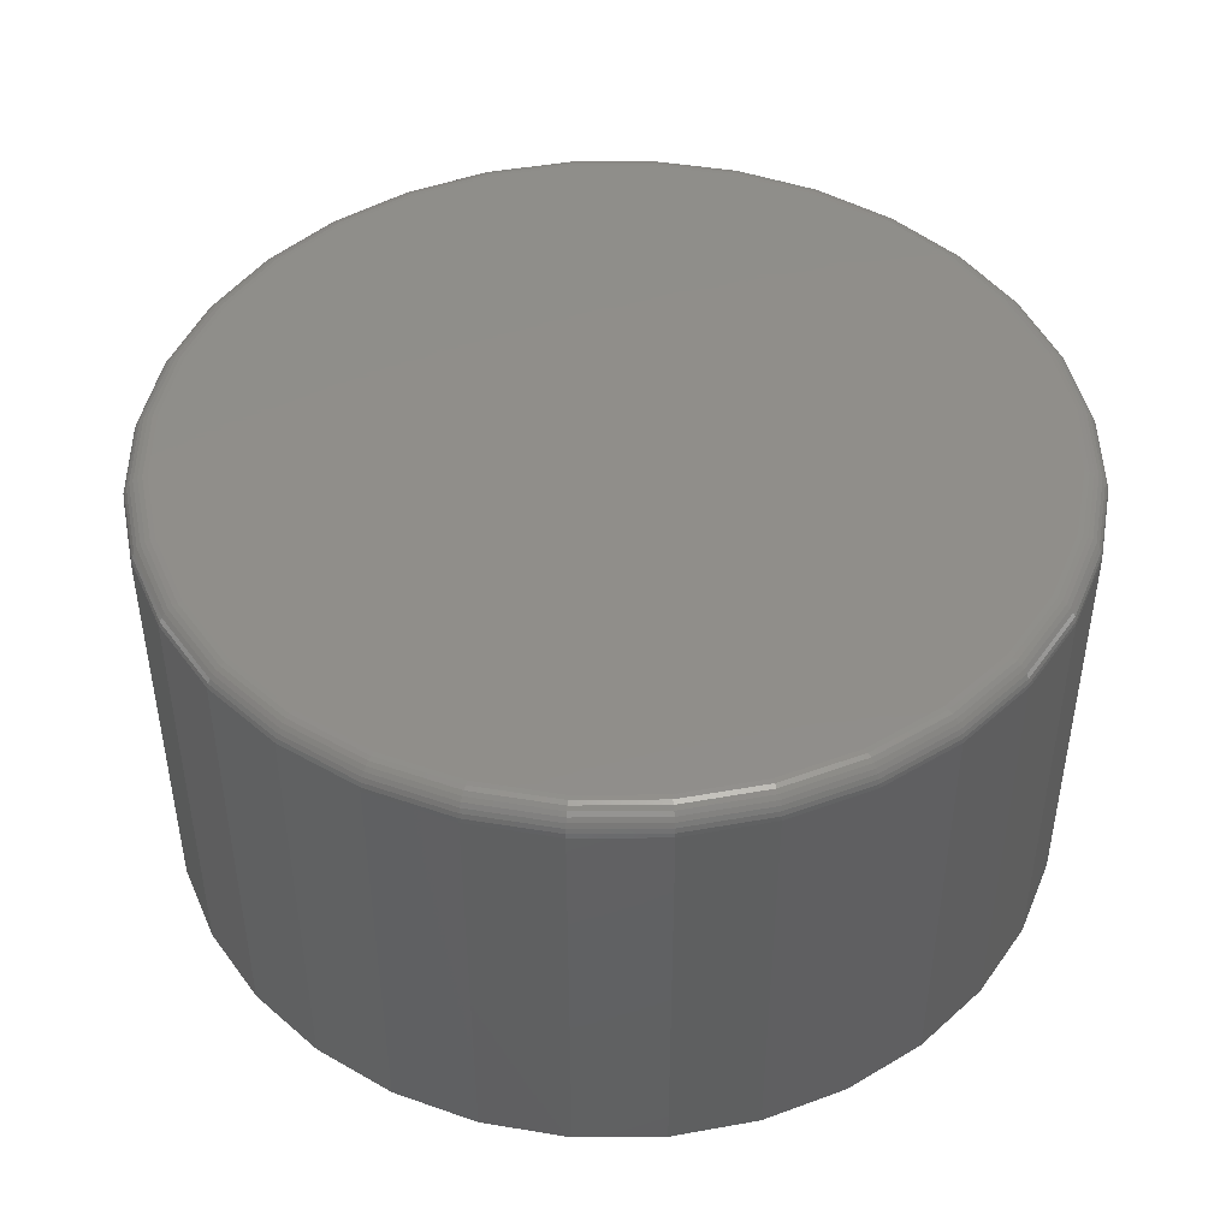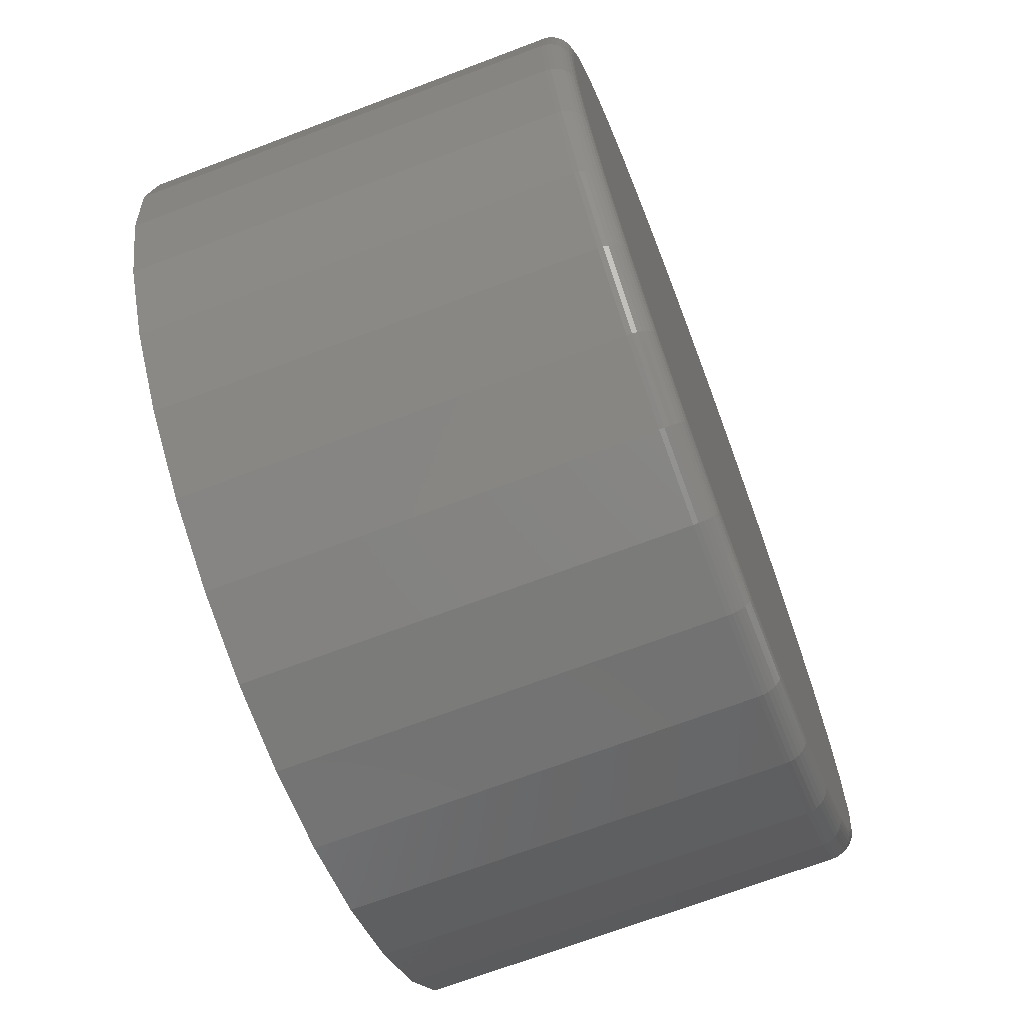
<metadata>
{"format":"stl","ext":"stl","renderer":"f3d","projection":"perspective","resolution":1024,"background":"white","views":[{"elev":45.6,"azim":151.4,"up":"+Y"},{"elev":-69.4,"azim":110.8,"up":"+Z"}]}
</metadata>
<code>
# stl→obj: 320 verts, 636 faces
v 0.007895 8.414e-17 0.4029
v 0.08649 9.287e-17 0.3951
v -0.0707 7.542e-17 0.3951
v 0.007895 8.414e-17 -0.4029
v -0.0707 7.542e-17 -0.3951
v 0.08649 9.287e-17 -0.3951
v -0.1463 6.703e-17 -0.3722
v 0.1621 1.013e-16 -0.3722
v -0.2159 5.929e-17 -0.335
v 0.2317 1.09e-16 -0.335
v -0.277 5.252e-17 -0.2849
v 0.2928 1.158e-16 -0.2849
v -0.3271 4.695e-17 -0.2238
v 0.3429 1.213e-16 -0.2238
v -0.3643 4.282e-17 -0.1542
v 0.3801 1.255e-16 -0.1542
v -0.3872 4.027e-17 -0.0786
v 0.403 1.28e-16 -0.0786
v -0.395 3.941e-17 -3.757e-16
v 0.4108 1.289e-16 -2.152e-16
v -0.3872 4.027e-17 0.0786
v 0.403 1.28e-16 0.0786
v -0.3643 4.282e-17 0.1542
v 0.3801 1.255e-16 0.1542
v -0.3271 4.695e-17 0.2238
v 0.3429 1.213e-16 0.2238
v -0.277 5.252e-17 0.2849
v 0.2928 1.158e-16 0.2849
v -0.2159 5.929e-17 0.335
v 0.2317 1.09e-16 0.335
v -0.1463 6.703e-17 0.3722
v 0.1621 1.013e-16 0.3722
v 0.4342 -0.02344 -5.556e-16
v 0.4342 -0.4297 -7.251e-17
v 0.426 -0.02344 -0.08317
v 0.426 -0.4297 -0.08317
v 0.4018 -0.02344 -0.1631
v 0.4018 -0.4297 -0.1631
v 0.3624 -0.02344 -0.2368
v 0.3624 -0.4297 -0.2368
v 0.3093 -0.02344 -0.3015
v 0.3093 -0.4297 -0.3015
v 0.2447 -0.02344 -0.3545
v 0.2447 -0.4297 -0.3545
v 0.171 -0.02344 -0.3939
v 0.171 -0.4297 -0.3939
v 0.09106 -0.02344 -0.4181
v 0.09106 -0.4297 -0.4181
v 0.007895 -0.02344 -0.4263
v 0.007895 -0.4297 -0.4263
v -0.07528 -0.02344 -0.4181
v -0.07528 -0.4297 -0.4181
v -0.1552 -0.02344 -0.3939
v -0.1552 -0.4297 -0.3939
v -0.229 -0.02344 -0.3545
v -0.229 -0.4297 -0.3545
v -0.2936 -0.02344 -0.3015
v -0.2936 -0.4297 -0.3015
v -0.3466 -0.02344 -0.2368
v -0.3466 -0.4297 -0.2368
v -0.386 -0.02344 -0.1631
v -0.386 -0.4297 -0.1631
v -0.4102 -0.02344 -0.08317
v -0.4102 -0.4297 -0.08317
v -0.4184 -0.02344 -1.574e-16
v -0.4184 -0.4297 3.19e-17
v -0.4102 -0.02344 0.08317
v -0.4102 -0.4297 0.08317
v -0.386 -0.02344 0.1631
v -0.386 -0.4297 0.1631
v -0.3466 -0.02344 0.2368
v -0.3466 -0.4297 0.2368
v -0.2936 -0.02344 0.3015
v -0.2936 -0.4297 0.3015
v -0.229 -0.02344 0.3545
v -0.229 -0.4297 0.3545
v -0.1552 -0.02344 0.3939
v -0.1552 -0.4297 0.3939
v -0.07528 -0.02344 0.4181
v -0.07528 -0.4297 0.4181
v 0.007895 -0.02344 0.4263
v 0.007895 -0.4297 0.4263
v 0.09106 -0.02344 0.4181
v 0.09106 -0.4297 0.4181
v 0.171 -0.02344 0.3939
v 0.171 -0.4297 0.3939
v 0.2447 -0.02344 0.3545
v 0.2447 -0.4297 0.3545
v 0.3093 -0.02344 0.3015
v 0.3093 -0.4297 0.3015
v 0.3624 -0.02344 0.2368
v 0.3624 -0.4297 0.2368
v 0.4018 -0.02344 0.1631
v 0.4018 -0.4297 0.1631
v 0.426 -0.02344 0.08317
v 0.426 -0.4297 0.08317
v -0.418 -0.01887 -3.331e-16
v -0.4098 -0.01887 0.08308
v -0.4166 -0.01447 -3.331e-16
v -0.4085 -0.01447 0.08282
v -0.4145 -0.01042 -3.331e-16
v -0.4064 -0.01042 0.0824
v -0.4116 -0.006865 -3.331e-16
v -0.4035 -0.006865 0.08183
v -0.408 -0.00395 -3.331e-16
v -0.4 -0.00395 0.08114
v -0.404 -0.001784 -3.054e-16
v -0.396 -0.001784 0.08035
v -0.3996 -0.0004503 -3.331e-16
v -0.3917 -0.0004503 0.07949
v 0.4256 -0.01887 0.08308
v 0.4338 -0.01887 -3.886e-16
v 0.4243 -0.01447 0.08282
v 0.4324 -0.01447 -3.886e-16
v 0.4221 -0.01042 0.0824
v 0.4303 -0.01042 -3.886e-16
v 0.4193 -0.006865 0.08183
v 0.4273 -0.006865 -3.609e-16
v 0.4158 -0.00395 0.08114
v 0.4238 -0.00395 -3.331e-16
v 0.4118 -0.001784 0.08035
v 0.4197 -0.001784 -3.609e-16
v 0.4075 -0.0004503 0.07949
v 0.4153 -0.0004503 -3.331e-16
v 0.4013 -0.01887 0.163
v 0.4001 -0.01447 0.1625
v 0.3981 -0.01042 0.1616
v 0.3954 -0.006865 0.1605
v 0.3921 -0.00395 0.1592
v 0.3884 -0.001784 0.1576
v 0.3843 -0.0004503 0.1559
v 0.362 -0.01887 0.2366
v 0.3609 -0.01447 0.2359
v 0.3591 -0.01042 0.2347
v 0.3567 -0.006865 0.233
v 0.3537 -0.00395 0.2311
v 0.3503 -0.001784 0.2288
v 0.3467 -0.0004503 0.2264
v 0.309 -0.01887 0.3011
v 0.3081 -0.01447 0.3002
v 0.3066 -0.01042 0.2987
v 0.3045 -0.006865 0.2966
v 0.302 -0.00395 0.2941
v 0.2991 -0.001784 0.2912
v 0.296 -0.0004503 0.2881
v 0.2445 -0.01887 0.3541
v 0.2438 -0.01447 0.353
v 0.2425 -0.01042 0.3512
v 0.2409 -0.006865 0.3488
v 0.239 -0.00395 0.3458
v 0.2367 -0.001784 0.3424
v 0.2343 -0.0004503 0.3388
v 0.1709 -0.01887 0.3934
v 0.1704 -0.01447 0.3922
v 0.1695 -0.01042 0.3902
v 0.1684 -0.006865 0.3875
v 0.1671 -0.00395 0.3842
v 0.1655 -0.001784 0.3805
v 0.1638 -0.0004503 0.3764
v 0.09098 -0.01887 0.4177
v 0.09072 -0.01447 0.4164
v 0.09029 -0.01042 0.4143
v 0.08973 -0.006865 0.4114
v 0.08903 -0.00395 0.4079
v 0.08824 -0.001784 0.4039
v 0.08738 -0.0004503 0.3996
v 0.007895 -0.01887 0.4259
v 0.007895 -0.01447 0.4245
v 0.007895 -0.01042 0.4224
v 0.007895 -0.006865 0.4195
v 0.007895 -0.00395 0.4159
v 0.007895 -0.001784 0.4118
v 0.007895 -0.0004503 0.4075
v -0.07519 -0.01887 0.4177
v -0.07493 -0.01447 0.4164
v -0.0745 -0.01042 0.4143
v -0.07394 -0.006865 0.4114
v -0.07324 -0.00395 0.4079
v -0.07245 -0.001784 0.4039
v -0.07159 -0.0004503 0.3996
v -0.1551 -0.01887 0.3934
v -0.1546 -0.01447 0.3922
v -0.1537 -0.01042 0.3902
v -0.1526 -0.006865 0.3875
v -0.1513 -0.00395 0.3842
v -0.1497 -0.001784 0.3805
v -0.148 -0.0004503 0.3764
v -0.2287 -0.01887 0.3541
v -0.228 -0.01447 0.353
v -0.2268 -0.01042 0.3512
v -0.2251 -0.006865 0.3488
v -0.2232 -0.00395 0.3458
v -0.2209 -0.001784 0.3424
v -0.2185 -0.0004503 0.3388
v -0.2932 -0.01887 0.3011
v -0.2923 -0.01447 0.3002
v -0.2908 -0.01042 0.2987
v -0.2887 -0.006865 0.2966
v -0.2862 -0.00395 0.2941
v -0.2833 -0.001784 0.2912
v -0.2802 -0.0004503 0.2881
v -0.3462 -0.01887 0.2366
v -0.3451 -0.01447 0.2359
v -0.3433 -0.01042 0.2347
v -0.3409 -0.006865 0.233
v -0.3379 -0.00395 0.2311
v -0.3345 -0.001784 0.2288
v -0.3309 -0.0004503 0.2264
v -0.3856 -0.01887 0.163
v -0.3843 -0.01447 0.1625
v -0.3823 -0.01042 0.1616
v -0.3796 -0.006865 0.1605
v -0.3763 -0.00395 0.1592
v -0.3726 -0.001784 0.1576
v -0.3685 -0.0004503 0.1559
v 0.4256 -0.01887 -0.08308
v 0.4243 -0.01447 -0.08282
v 0.4221 -0.01042 -0.0824
v 0.4193 -0.006865 -0.08183
v 0.4158 -0.00395 -0.08114
v 0.4118 -0.001784 -0.08035
v 0.4075 -0.0004503 -0.07949
v -0.4098 -0.01887 -0.08308
v -0.4085 -0.01447 -0.08282
v -0.4064 -0.01042 -0.0824
v -0.4035 -0.006865 -0.08183
v -0.4 -0.00395 -0.08114
v -0.396 -0.001784 -0.08035
v -0.3917 -0.0004503 -0.07949
v -0.3856 -0.01887 -0.163
v -0.3843 -0.01447 -0.1625
v -0.3823 -0.01042 -0.1616
v -0.3796 -0.006865 -0.1605
v -0.3763 -0.00395 -0.1592
v -0.3726 -0.001784 -0.1576
v -0.3685 -0.0004503 -0.1559
v -0.3462 -0.01887 -0.2366
v -0.3451 -0.01447 -0.2359
v -0.3433 -0.01042 -0.2347
v -0.3409 -0.006865 -0.233
v -0.3379 -0.00395 -0.2311
v -0.3345 -0.001784 -0.2288
v -0.3309 -0.0004503 -0.2264
v -0.2932 -0.01887 -0.3011
v -0.2923 -0.01447 -0.3002
v -0.2908 -0.01042 -0.2987
v -0.2887 -0.006865 -0.2966
v -0.2862 -0.00395 -0.2941
v -0.2833 -0.001784 -0.2912
v -0.2802 -0.0004503 -0.2881
v -0.2287 -0.01887 -0.3541
v -0.228 -0.01447 -0.353
v -0.2268 -0.01042 -0.3512
v -0.2251 -0.006865 -0.3488
v -0.2232 -0.00395 -0.3458
v -0.2209 -0.001784 -0.3424
v -0.2185 -0.0004503 -0.3388
v -0.1551 -0.01887 -0.3934
v -0.1546 -0.01447 -0.3922
v -0.1537 -0.01042 -0.3902
v -0.1526 -0.006865 -0.3875
v -0.1513 -0.00395 -0.3842
v -0.1497 -0.001784 -0.3805
v -0.148 -0.0004503 -0.3764
v -0.07519 -0.01887 -0.4177
v -0.07493 -0.01447 -0.4164
v -0.0745 -0.01042 -0.4143
v -0.07394 -0.006865 -0.4114
v -0.07324 -0.00395 -0.4079
v -0.07245 -0.001784 -0.4039
v -0.07159 -0.0004503 -0.3996
v 0.007895 -0.01887 -0.4259
v 0.007895 -0.01447 -0.4245
v 0.007895 -0.01042 -0.4224
v 0.007895 -0.006865 -0.4195
v 0.007895 -0.00395 -0.4159
v 0.007895 -0.001784 -0.4118
v 0.007895 -0.0004503 -0.4075
v 0.09098 -0.01887 -0.4177
v 0.09072 -0.01447 -0.4164
v 0.09029 -0.01042 -0.4143
v 0.08973 -0.006865 -0.4114
v 0.08903 -0.00395 -0.4079
v 0.08824 -0.001784 -0.4039
v 0.08738 -0.0004503 -0.3996
v 0.1709 -0.01887 -0.3934
v 0.1704 -0.01447 -0.3922
v 0.1695 -0.01042 -0.3902
v 0.1684 -0.006865 -0.3875
v 0.1671 -0.00395 -0.3842
v 0.1655 -0.001784 -0.3805
v 0.1638 -0.0004503 -0.3764
v 0.2445 -0.01887 -0.3541
v 0.2438 -0.01447 -0.353
v 0.2425 -0.01042 -0.3512
v 0.2409 -0.006865 -0.3488
v 0.239 -0.00395 -0.3458
v 0.2367 -0.001784 -0.3424
v 0.2343 -0.0004503 -0.3388
v 0.309 -0.01887 -0.3011
v 0.3081 -0.01447 -0.3002
v 0.3066 -0.01042 -0.2987
v 0.3045 -0.006865 -0.2966
v 0.302 -0.00395 -0.2941
v 0.2991 -0.001784 -0.2912
v 0.296 -0.0004503 -0.2881
v 0.362 -0.01887 -0.2366
v 0.3609 -0.01447 -0.2359
v 0.3591 -0.01042 -0.2347
v 0.3567 -0.006865 -0.233
v 0.3537 -0.00395 -0.2311
v 0.3503 -0.001784 -0.2288
v 0.3467 -0.0004503 -0.2264
v 0.4013 -0.01887 -0.163
v 0.4001 -0.01447 -0.1625
v 0.3981 -0.01042 -0.1616
v 0.3954 -0.006865 -0.1605
v 0.3921 -0.00395 -0.1592
v 0.3884 -0.001784 -0.1576
v 0.3843 -0.0004503 -0.1559
f 1 2 3
f 4 5 6
f 6 5 7
f 6 7 8
f 8 7 9
f 8 9 10
f 10 9 11
f 10 11 12
f 12 11 13
f 12 13 14
f 14 13 15
f 14 15 16
f 16 15 17
f 16 17 18
f 18 17 19
f 18 19 20
f 20 19 21
f 20 21 22
f 22 21 23
f 22 23 24
f 24 23 25
f 24 25 26
f 26 25 27
f 26 27 28
f 28 27 29
f 28 29 30
f 30 29 31
f 30 31 32
f 32 31 3
f 32 3 2
f 33 34 35
f 35 34 36
f 35 36 37
f 37 36 38
f 37 38 39
f 39 38 40
f 39 40 41
f 41 40 42
f 41 42 43
f 43 42 44
f 43 44 45
f 45 44 46
f 45 46 47
f 47 46 48
f 47 48 49
f 49 48 50
f 49 50 51
f 51 50 52
f 51 52 53
f 53 52 54
f 53 54 55
f 55 54 56
f 55 56 57
f 57 56 58
f 57 58 59
f 59 58 60
f 59 60 61
f 61 60 62
f 61 62 63
f 63 62 64
f 63 64 65
f 65 64 66
f 65 66 67
f 67 66 68
f 67 68 69
f 69 68 70
f 69 70 71
f 71 70 72
f 71 72 73
f 73 72 74
f 73 74 75
f 75 74 76
f 75 76 77
f 77 76 78
f 77 78 79
f 79 78 80
f 79 80 81
f 81 80 82
f 81 82 83
f 83 82 84
f 83 84 85
f 85 84 86
f 85 86 87
f 87 86 88
f 87 88 89
f 89 88 90
f 89 90 91
f 91 90 92
f 91 92 93
f 93 92 94
f 93 94 95
f 95 94 96
f 95 96 33
f 33 96 34
f 65 67 97
f 97 67 98
f 97 98 99
f 99 98 100
f 99 100 101
f 101 100 102
f 101 102 103
f 103 102 104
f 103 104 105
f 105 104 106
f 105 106 107
f 107 106 108
f 107 108 109
f 109 108 110
f 109 110 19
f 19 110 21
f 95 33 111
f 111 33 112
f 111 112 113
f 113 112 114
f 113 114 115
f 115 114 116
f 115 116 117
f 117 116 118
f 117 118 119
f 119 118 120
f 119 120 121
f 121 120 122
f 121 122 123
f 123 122 124
f 123 124 22
f 22 124 20
f 93 95 125
f 125 95 111
f 125 111 126
f 126 111 113
f 126 113 127
f 127 113 115
f 127 115 128
f 128 115 117
f 128 117 129
f 129 117 119
f 129 119 130
f 130 119 121
f 130 121 131
f 131 121 123
f 131 123 24
f 24 123 22
f 91 93 132
f 132 93 125
f 132 125 133
f 133 125 126
f 133 126 134
f 134 126 127
f 134 127 135
f 135 127 128
f 135 128 136
f 136 128 129
f 136 129 137
f 137 129 130
f 137 130 138
f 138 130 131
f 138 131 26
f 26 131 24
f 89 91 139
f 139 91 132
f 139 132 140
f 140 132 133
f 140 133 141
f 141 133 134
f 141 134 142
f 142 134 135
f 142 135 143
f 143 135 136
f 143 136 144
f 144 136 137
f 144 137 145
f 145 137 138
f 145 138 28
f 28 138 26
f 87 89 146
f 146 89 139
f 146 139 147
f 147 139 140
f 147 140 148
f 148 140 141
f 148 141 149
f 149 141 142
f 149 142 150
f 150 142 143
f 150 143 151
f 151 143 144
f 151 144 152
f 152 144 145
f 152 145 30
f 30 145 28
f 85 87 153
f 153 87 146
f 153 146 154
f 154 146 147
f 154 147 155
f 155 147 148
f 155 148 156
f 156 148 149
f 156 149 157
f 157 149 150
f 157 150 158
f 158 150 151
f 158 151 159
f 159 151 152
f 159 152 32
f 32 152 30
f 83 85 160
f 160 85 153
f 160 153 161
f 161 153 154
f 161 154 162
f 162 154 155
f 162 155 163
f 163 155 156
f 163 156 164
f 164 156 157
f 164 157 165
f 165 157 158
f 165 158 166
f 166 158 159
f 166 159 2
f 2 159 32
f 81 83 167
f 167 83 160
f 167 160 168
f 168 160 161
f 168 161 169
f 169 161 162
f 169 162 170
f 170 162 163
f 170 163 171
f 171 163 164
f 171 164 172
f 172 164 165
f 172 165 173
f 173 165 166
f 173 166 1
f 1 166 2
f 79 81 174
f 174 81 167
f 174 167 175
f 175 167 168
f 175 168 176
f 176 168 169
f 176 169 177
f 177 169 170
f 177 170 178
f 178 170 171
f 178 171 179
f 179 171 172
f 179 172 180
f 180 172 173
f 180 173 3
f 3 173 1
f 77 79 181
f 181 79 174
f 181 174 182
f 182 174 175
f 182 175 183
f 183 175 176
f 183 176 184
f 184 176 177
f 184 177 185
f 185 177 178
f 185 178 186
f 186 178 179
f 186 179 187
f 187 179 180
f 187 180 31
f 31 180 3
f 75 77 188
f 188 77 181
f 188 181 189
f 189 181 182
f 189 182 190
f 190 182 183
f 190 183 191
f 191 183 184
f 191 184 192
f 192 184 185
f 192 185 193
f 193 185 186
f 193 186 194
f 194 186 187
f 194 187 29
f 29 187 31
f 73 75 195
f 195 75 188
f 195 188 196
f 196 188 189
f 196 189 197
f 197 189 190
f 197 190 198
f 198 190 191
f 198 191 199
f 199 191 192
f 199 192 200
f 200 192 193
f 200 193 201
f 201 193 194
f 201 194 27
f 27 194 29
f 71 73 202
f 202 73 195
f 202 195 203
f 203 195 196
f 203 196 204
f 204 196 197
f 204 197 205
f 205 197 198
f 205 198 206
f 206 198 199
f 206 199 207
f 207 199 200
f 207 200 208
f 208 200 201
f 208 201 25
f 25 201 27
f 69 71 209
f 209 71 202
f 209 202 210
f 210 202 203
f 210 203 211
f 211 203 204
f 211 204 212
f 212 204 205
f 212 205 213
f 213 205 206
f 213 206 214
f 214 206 207
f 214 207 215
f 215 207 208
f 215 208 23
f 23 208 25
f 67 69 98
f 98 69 209
f 98 209 100
f 100 209 210
f 100 210 102
f 102 210 211
f 102 211 104
f 104 211 212
f 104 212 106
f 106 212 213
f 106 213 108
f 108 213 214
f 108 214 110
f 110 214 215
f 110 215 21
f 21 215 23
f 33 35 112
f 112 35 216
f 112 216 114
f 114 216 217
f 114 217 116
f 116 217 218
f 116 218 118
f 118 218 219
f 118 219 120
f 120 219 220
f 120 220 122
f 122 220 221
f 122 221 124
f 124 221 222
f 124 222 20
f 20 222 18
f 63 65 223
f 223 65 97
f 223 97 224
f 224 97 99
f 224 99 225
f 225 99 101
f 225 101 226
f 226 101 103
f 226 103 227
f 227 103 105
f 227 105 228
f 228 105 107
f 228 107 229
f 229 107 109
f 229 109 17
f 17 109 19
f 61 63 230
f 230 63 223
f 230 223 231
f 231 223 224
f 231 224 232
f 232 224 225
f 232 225 233
f 233 225 226
f 233 226 234
f 234 226 227
f 234 227 235
f 235 227 228
f 235 228 236
f 236 228 229
f 236 229 15
f 15 229 17
f 59 61 237
f 237 61 230
f 237 230 238
f 238 230 231
f 238 231 239
f 239 231 232
f 239 232 240
f 240 232 233
f 240 233 241
f 241 233 234
f 241 234 242
f 242 234 235
f 242 235 243
f 243 235 236
f 243 236 13
f 13 236 15
f 57 59 244
f 244 59 237
f 244 237 245
f 245 237 238
f 245 238 246
f 246 238 239
f 246 239 247
f 247 239 240
f 247 240 248
f 248 240 241
f 248 241 249
f 249 241 242
f 249 242 250
f 250 242 243
f 250 243 11
f 11 243 13
f 55 57 251
f 251 57 244
f 251 244 252
f 252 244 245
f 252 245 253
f 253 245 246
f 253 246 254
f 254 246 247
f 254 247 255
f 255 247 248
f 255 248 256
f 256 248 249
f 256 249 257
f 257 249 250
f 257 250 9
f 9 250 11
f 53 55 258
f 258 55 251
f 258 251 259
f 259 251 252
f 259 252 260
f 260 252 253
f 260 253 261
f 261 253 254
f 261 254 262
f 262 254 255
f 262 255 263
f 263 255 256
f 263 256 264
f 264 256 257
f 264 257 7
f 7 257 9
f 51 53 265
f 265 53 258
f 265 258 266
f 266 258 259
f 266 259 267
f 267 259 260
f 267 260 268
f 268 260 261
f 268 261 269
f 269 261 262
f 269 262 270
f 270 262 263
f 270 263 271
f 271 263 264
f 271 264 5
f 5 264 7
f 49 51 272
f 272 51 265
f 272 265 273
f 273 265 266
f 273 266 274
f 274 266 267
f 274 267 275
f 275 267 268
f 275 268 276
f 276 268 269
f 276 269 277
f 277 269 270
f 277 270 278
f 278 270 271
f 278 271 4
f 4 271 5
f 47 49 279
f 279 49 272
f 279 272 280
f 280 272 273
f 280 273 281
f 281 273 274
f 281 274 282
f 282 274 275
f 282 275 283
f 283 275 276
f 283 276 284
f 284 276 277
f 284 277 285
f 285 277 278
f 285 278 6
f 6 278 4
f 45 47 286
f 286 47 279
f 286 279 287
f 287 279 280
f 287 280 288
f 288 280 281
f 288 281 289
f 289 281 282
f 289 282 290
f 290 282 283
f 290 283 291
f 291 283 284
f 291 284 292
f 292 284 285
f 292 285 8
f 8 285 6
f 43 45 293
f 293 45 286
f 293 286 294
f 294 286 287
f 294 287 295
f 295 287 288
f 295 288 296
f 296 288 289
f 296 289 297
f 297 289 290
f 297 290 298
f 298 290 291
f 298 291 299
f 299 291 292
f 299 292 10
f 10 292 8
f 41 43 300
f 300 43 293
f 300 293 301
f 301 293 294
f 301 294 302
f 302 294 295
f 302 295 303
f 303 295 296
f 303 296 304
f 304 296 297
f 304 297 305
f 305 297 298
f 305 298 306
f 306 298 299
f 306 299 12
f 12 299 10
f 39 41 307
f 307 41 300
f 307 300 308
f 308 300 301
f 308 301 309
f 309 301 302
f 309 302 310
f 310 302 303
f 310 303 311
f 311 303 304
f 311 304 312
f 312 304 305
f 312 305 313
f 313 305 306
f 313 306 14
f 14 306 12
f 37 39 314
f 314 39 307
f 314 307 315
f 315 307 308
f 315 308 316
f 316 308 309
f 316 309 317
f 317 309 310
f 317 310 318
f 318 310 311
f 318 311 319
f 319 311 312
f 319 312 320
f 320 312 313
f 320 313 16
f 16 313 14
f 35 37 216
f 216 37 314
f 216 314 217
f 217 314 315
f 217 315 218
f 218 315 316
f 218 316 219
f 219 316 317
f 219 317 220
f 220 317 318
f 220 318 221
f 221 318 319
f 221 319 222
f 222 319 320
f 222 320 18
f 18 320 16
f 80 84 82
f 84 80 86
f 86 80 78
f 86 78 88
f 88 78 76
f 88 76 90
f 90 76 74
f 90 74 92
f 92 74 72
f 92 72 94
f 94 72 70
f 94 70 96
f 96 70 68
f 96 68 34
f 34 68 66
f 34 66 36
f 36 66 64
f 36 64 38
f 38 64 62
f 38 62 40
f 40 62 60
f 40 60 42
f 42 60 58
f 42 58 44
f 44 58 56
f 44 56 46
f 46 56 54
f 46 54 48
f 48 54 52
f 48 52 50

</code>
